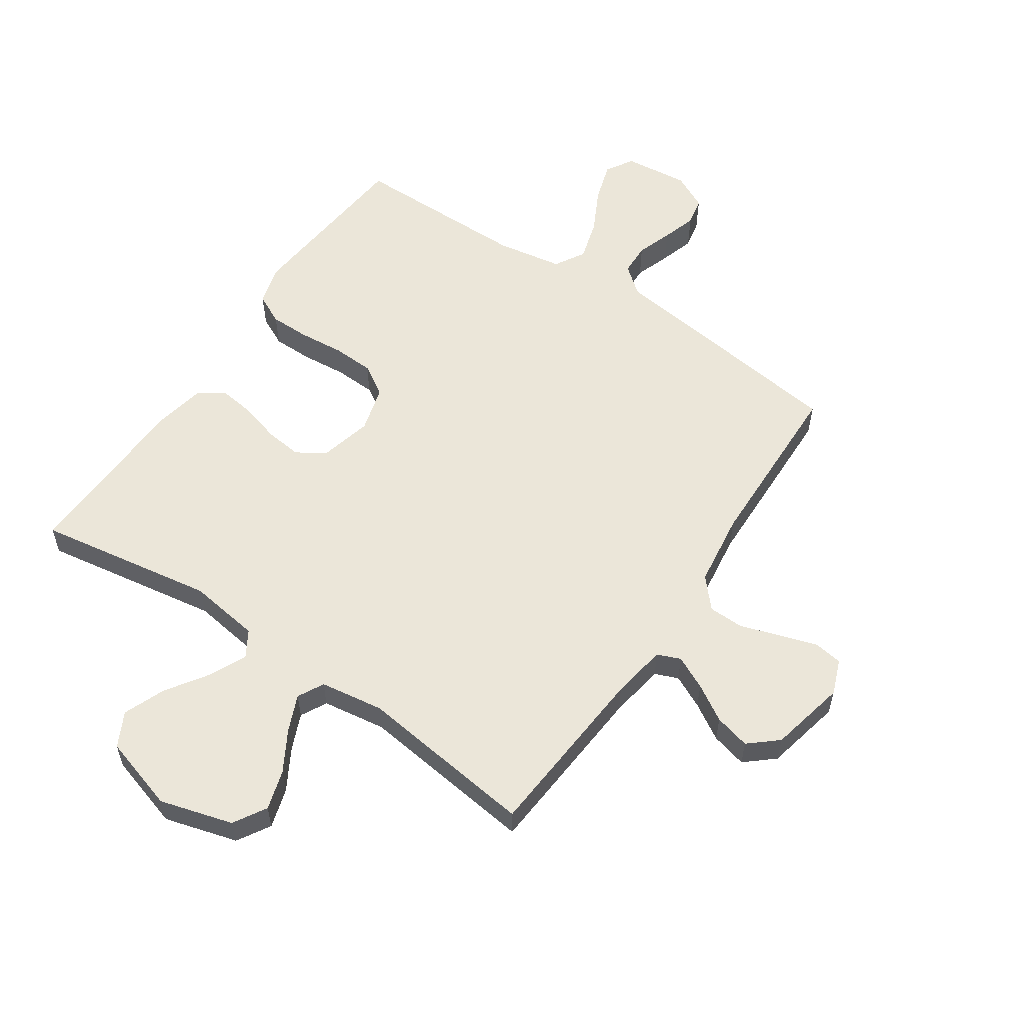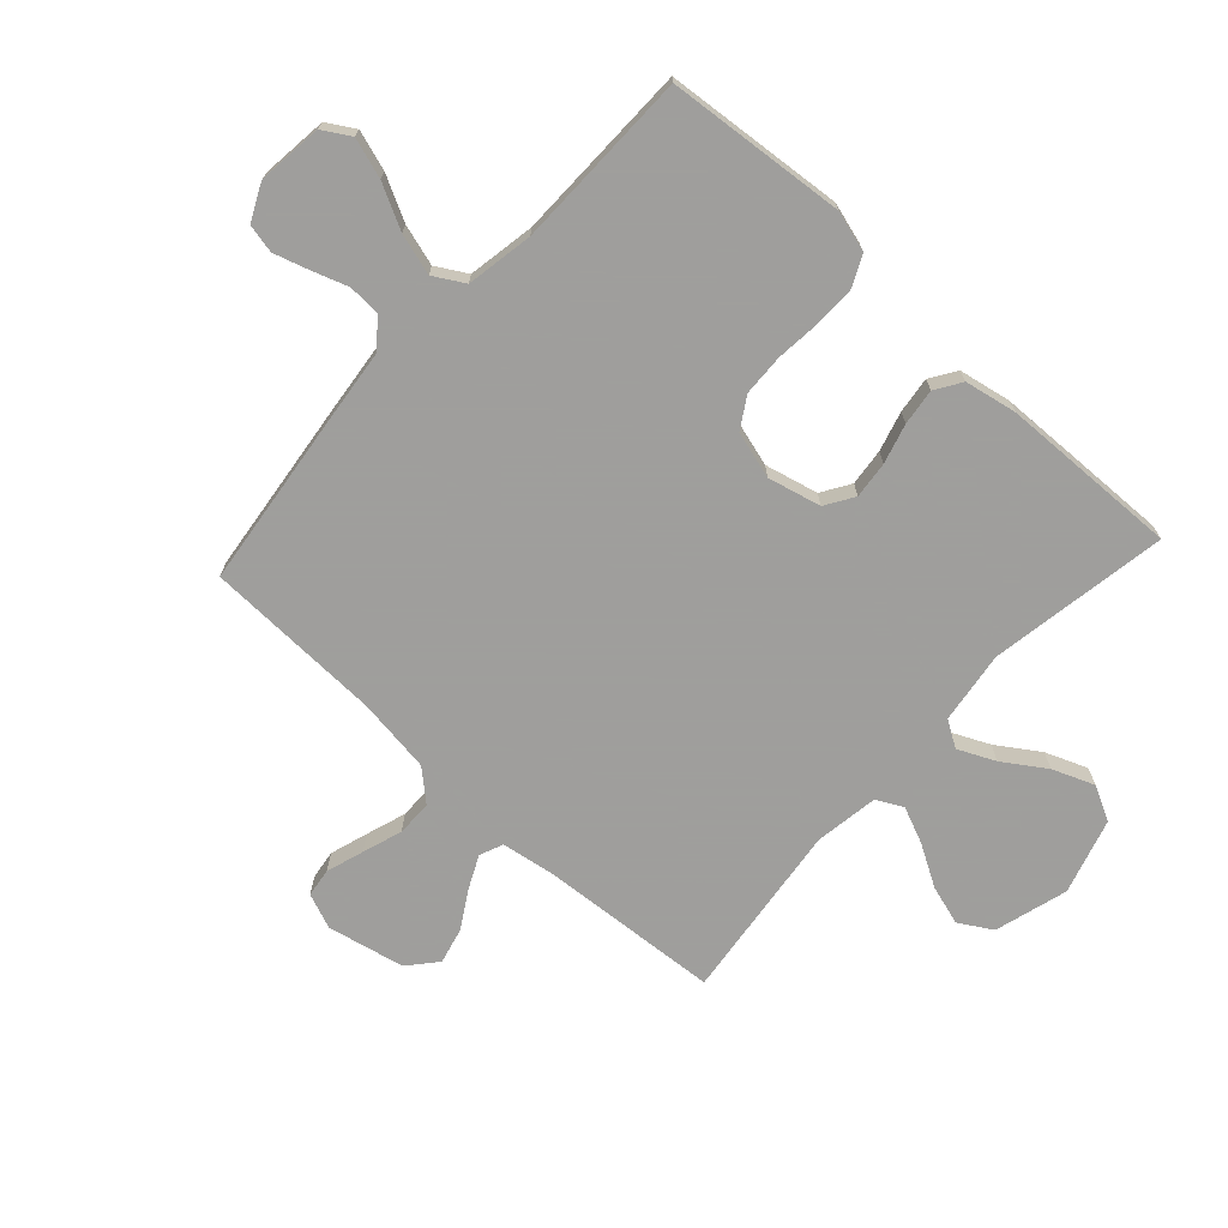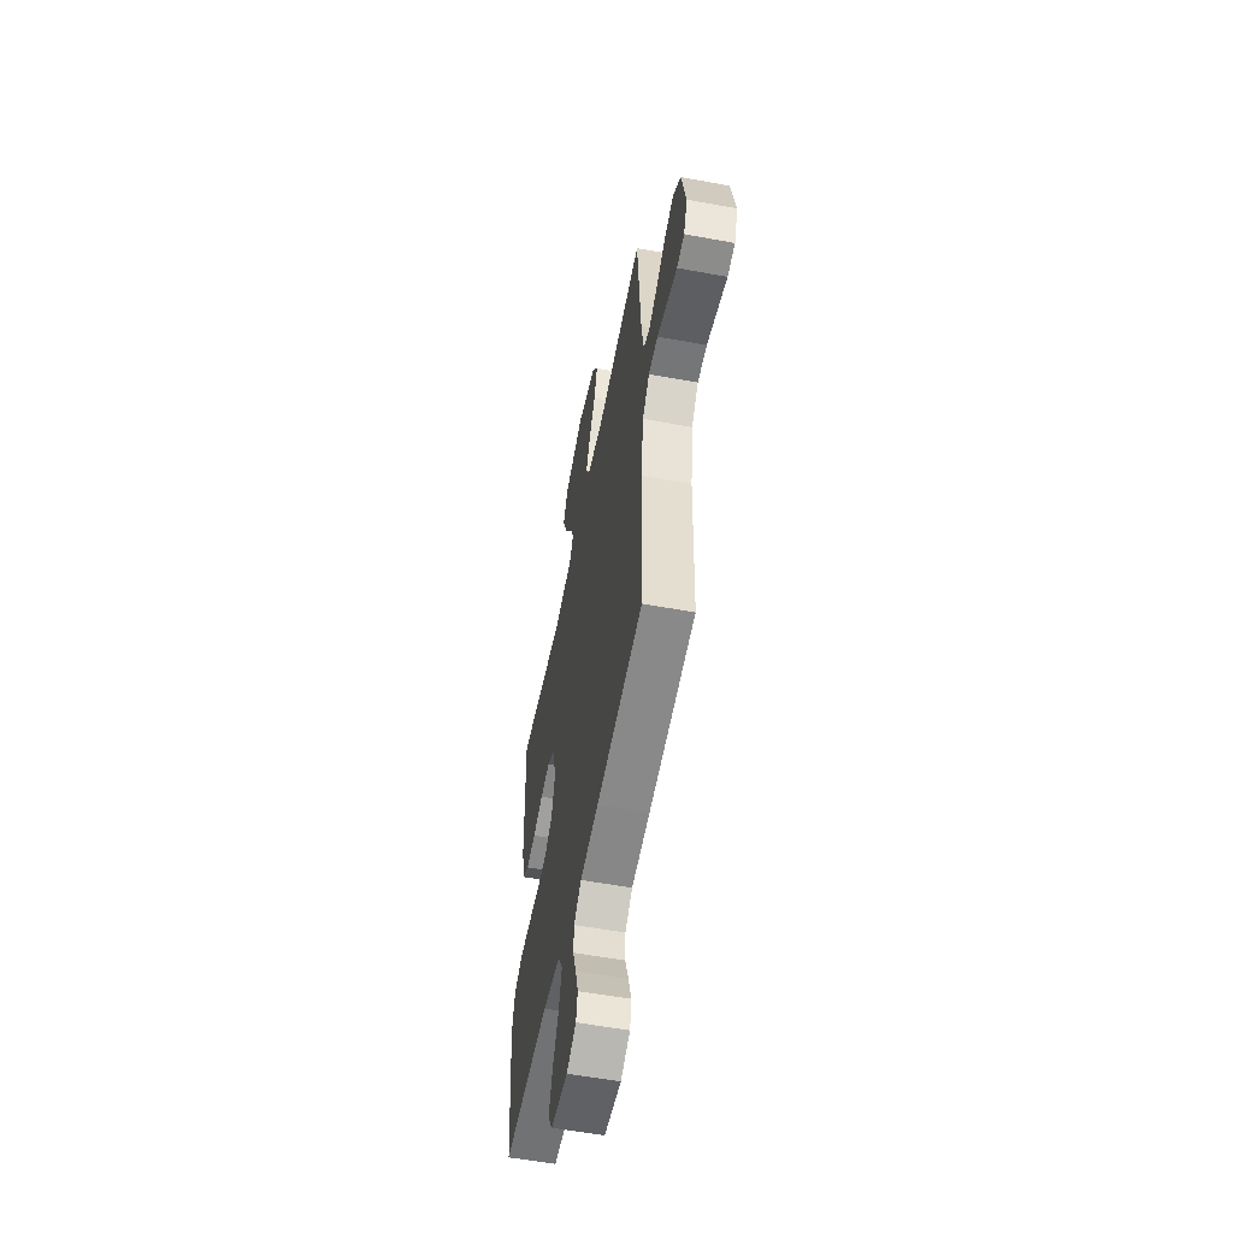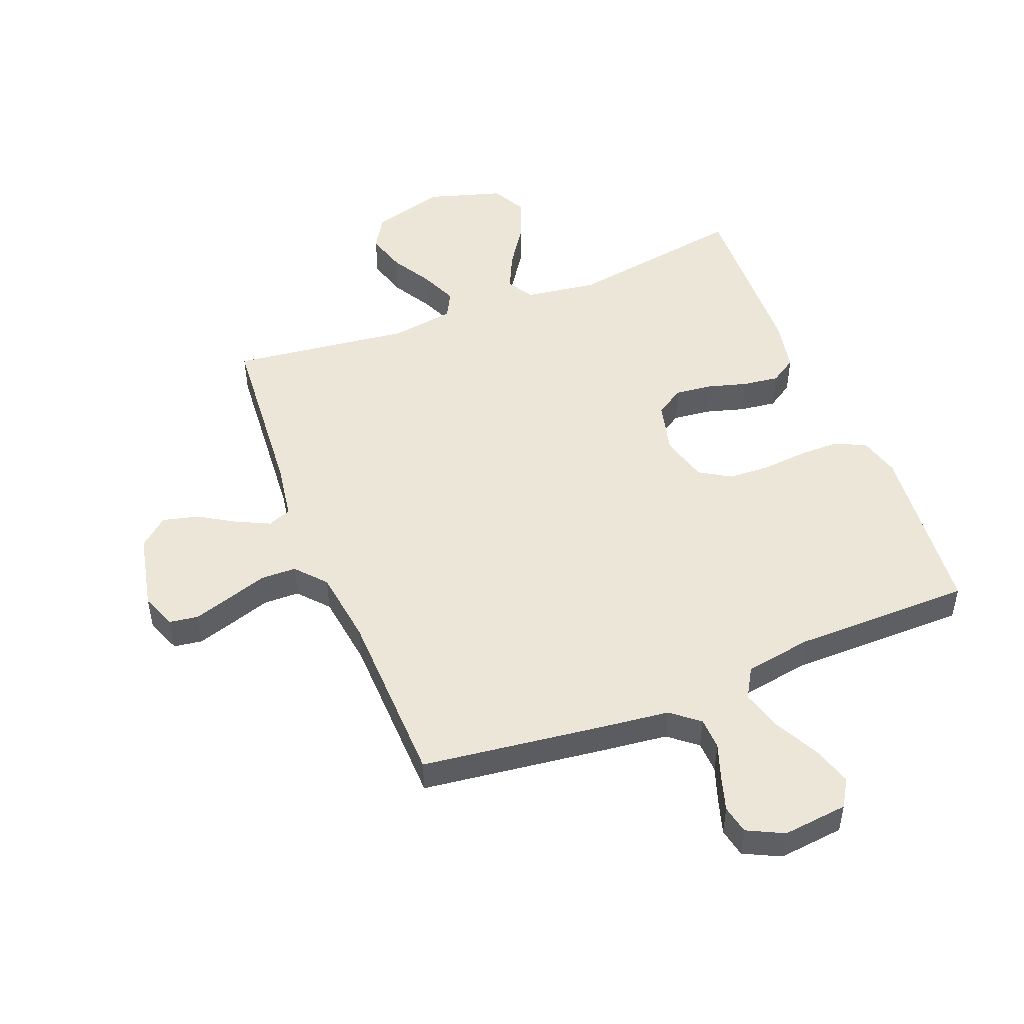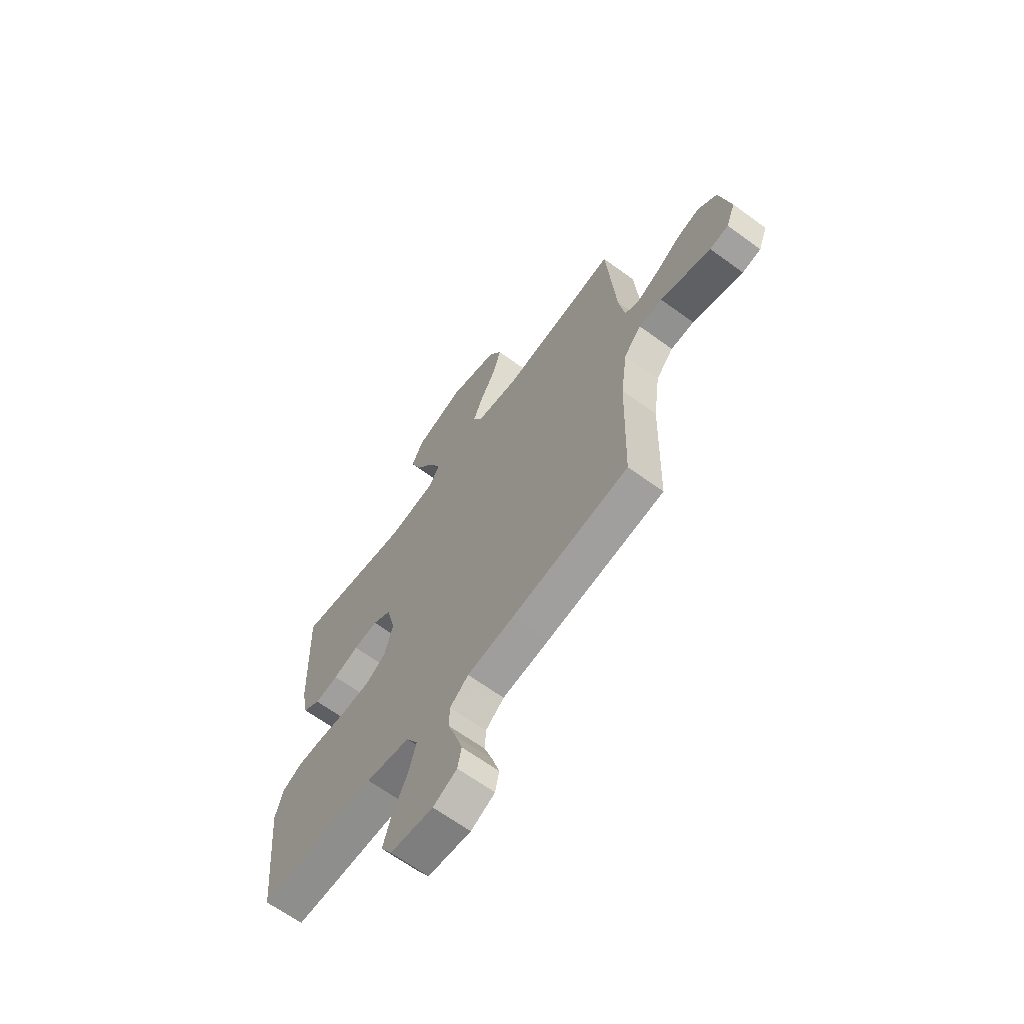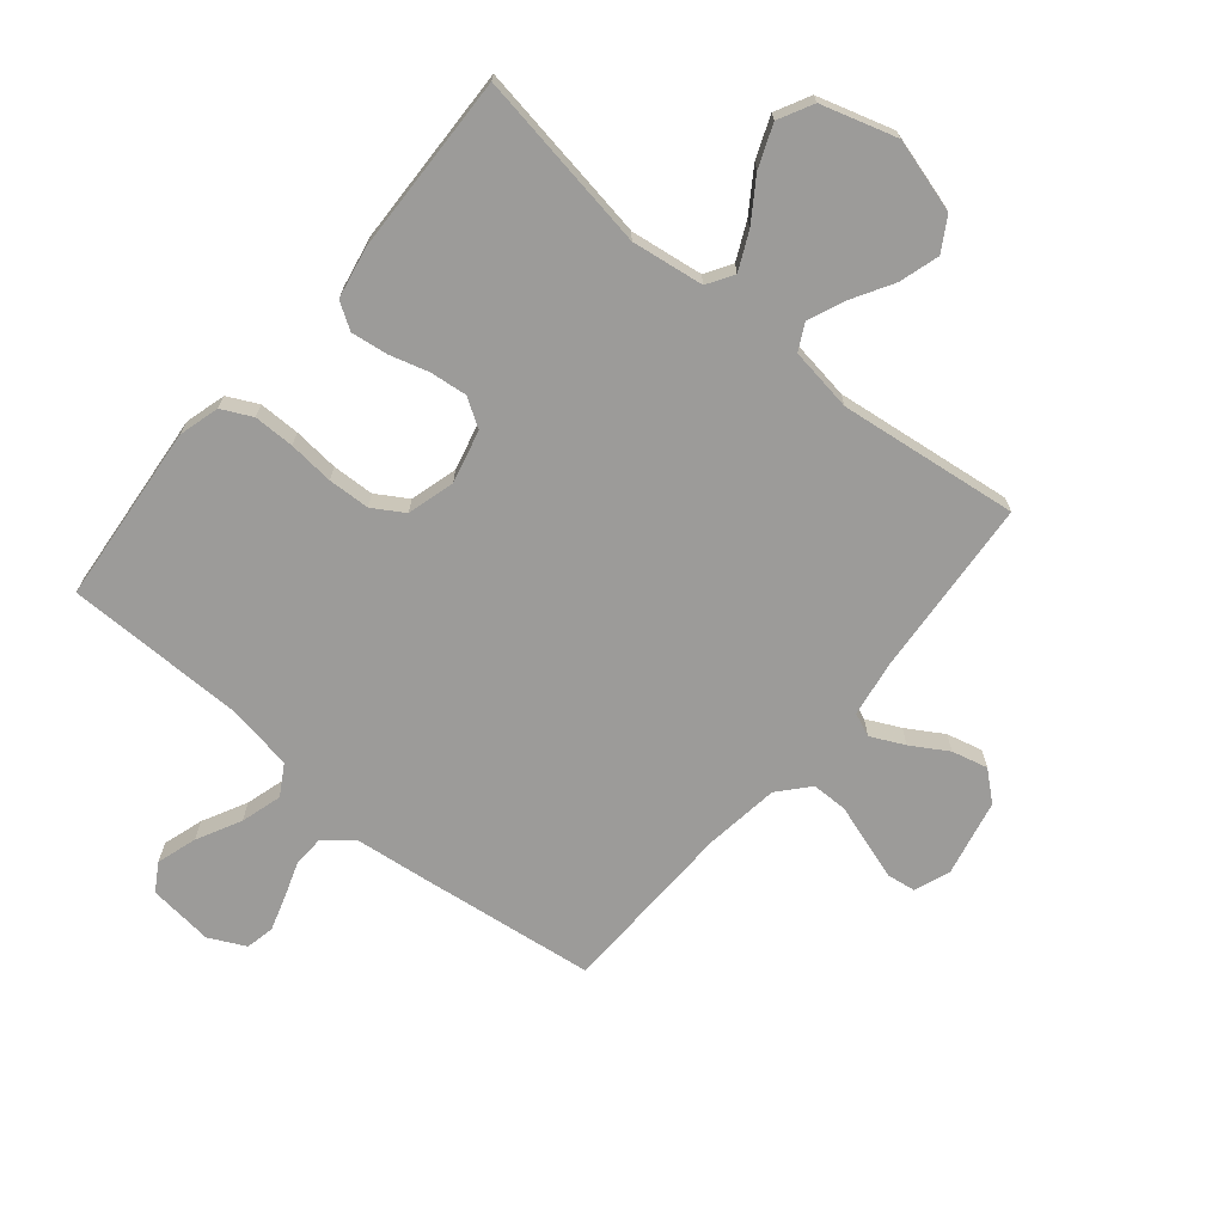
<metadata>
{"format":"obj","ext":"obj","renderer":"f3d","projection":"perspective","resolution":1024,"background":"white","views":[{"elev":57.1,"azim":34.1,"up":"+Y"},{"elev":-71.1,"azim":-132.6,"up":"+Y"},{"elev":-55.8,"azim":79.0,"up":"+Z"},{"elev":49.4,"azim":158.5,"up":"+Y"},{"elev":-65.1,"azim":53.6,"up":"+Z"},{"elev":-69.9,"azim":-39.8,"up":"+Y"}]}
</metadata>
<code>
v -0.5 0.07 0.5
v -0.2 0.07 0.451
v -0.079 0.07 0.468
v -0.052 0.07 0.512
v -0.081 0.07 0.574
v -0.128 0.07 0.644
v -0.156 0.07 0.714
v -0.126 0.07 0.772
v 0 0.07 0.81
v 0.123 0.07 0.775
v 0.156 0.07 0.72
v 0.136 0.07 0.653
v 0.096 0.07 0.584
v 0.07 0.07 0.523
v 0.093 0.07 0.479
v 0.2 0.07 0.463
v 0.5 0.07 0.5
v 0.523 0.07 0.2
v 0.538 0.07 0.107
v 0.577 0.07 0.091
v 0.633 0.07 0.118
v 0.694 0.07 0.155
v 0.754 0.07 0.17
v 0.802 0.07 0.129
v 0.83 0.07 0
v 0.807 0.07 -0.059
v 0.759 0.07 -0.066
v 0.696 0.07 -0.046
v 0.629 0.07 -0.024
v 0.569 0.07 -0.025
v 0.525 0.07 -0.075
v 0.508 0.07 -0.2
v 0.5 0.07 -0.5
v 0.2 0.07 -0.538
v 0.081 0.07 -0.552
v 0.034 0.07 -0.59
v 0.032 0.07 -0.644
v 0.053 0.07 -0.704
v 0.071 0.07 -0.762
v 0.061 0.07 -0.81
v 0 0.07 -0.84
v -0.109 0.07 -0.828
v -0.137 0.07 -0.782
v -0.116 0.07 -0.715
v -0.078 0.07 -0.641
v -0.058 0.07 -0.572
v -0.088 0.07 -0.521
v -0.2 0.07 -0.502
v -0.5 0.07 -0.5
v -0.528 0.07 -0.2
v -0.509 0.07 -0.132
v -0.458 0.07 -0.107
v -0.39 0.07 -0.107
v -0.314 0.07 -0.114
v -0.244 0.07 -0.111
v -0.192 0.07 -0.079
v -0.17 0.07 0
v -0.192 0.07 0.089
v -0.24 0.07 0.119
v -0.302 0.07 0.112
v -0.368 0.07 0.093
v -0.429 0.07 0.085
v -0.473 0.07 0.113
v -0.49 0.07 0.2
v -0.5 0 0.5
v -0.2 0 0.451
v -0.079 0 0.468
v -0.052 0 0.512
v -0.081 0 0.574
v -0.128 0 0.644
v -0.156 0 0.714
v -0.126 0 0.772
v 0 0 0.81
v 0.123 0 0.775
v 0.156 0 0.72
v 0.136 0 0.653
v 0.096 0 0.584
v 0.07 0 0.523
v 0.093 0 0.479
v 0.2 0 0.463
v 0.5 0 0.5
v 0.523 0 0.2
v 0.538 0 0.107
v 0.577 0 0.091
v 0.633 0 0.118
v 0.694 0 0.155
v 0.754 0 0.17
v 0.802 0 0.129
v 0.83 0 0
v 0.807 0 -0.059
v 0.759 0 -0.066
v 0.696 0 -0.046
v 0.629 0 -0.024
v 0.569 0 -0.025
v 0.525 0 -0.075
v 0.508 0 -0.2
v 0.5 0 -0.5
v 0.2 0 -0.538
v 0.081 0 -0.552
v 0.034 0 -0.59
v 0.032 0 -0.644
v 0.053 0 -0.704
v 0.071 0 -0.762
v 0.061 0 -0.81
v 0 0 -0.84
v -0.109 0 -0.828
v -0.137 0 -0.782
v -0.116 0 -0.715
v -0.078 0 -0.641
v -0.058 0 -0.572
v -0.088 0 -0.521
v -0.2 0 -0.502
v -0.5 0 -0.5
v -0.528 0 -0.2
v -0.509 0 -0.132
v -0.458 0 -0.107
v -0.39 0 -0.107
v -0.314 0 -0.114
v -0.244 0 -0.111
v -0.192 0 -0.079
v -0.17 0 0
v -0.192 0 0.089
v -0.24 0 0.119
v -0.302 0 0.112
v -0.368 0 0.093
v -0.429 0 0.085
v -0.473 0 0.113
v -0.49 0 0.2
f 64 1 2
f 63 64 2
f 62 63 2
f 61 62 2
f 60 61 2
f 59 60 2 3
f 58 59 3 4
f 57 58 4
f 52 53 54
f 51 52 54
f 50 51 54
f 49 50 54
f 48 49 54
f 47 48 54 55
f 46 47 55 56
f 43 44 45
f 42 43 45
f 41 42 45
f 40 41 45
f 39 40 45
f 38 39 45
f 37 38 45
f 36 37 45 46
f 46 56 57
f 36 46 57
f 35 36 57
f 35 57 4
f 34 35 4
f 33 34 4
f 32 33 4
f 27 28 29
f 26 27 29
f 25 26 29
f 24 25 29
f 23 24 29
f 22 23 29
f 21 22 29
f 20 21 29 30
f 19 20 30 31
f 16 17 18
f 19 31 32
f 18 19 32
f 16 18 32
f 15 16 32
f 11 12 13
f 10 11 13
f 9 10 13
f 8 9 13
f 7 8 13
f 6 7 13
f 5 6 13
f 5 13 14
f 15 32 4 5
f 5 14 15
f 66 65 128
f 66 128 127
f 66 127 126
f 66 126 125
f 66 125 124
f 67 66 124 123
f 68 67 123 122
f 68 122 121
f 118 117 116
f 118 116 115
f 118 115 114
f 118 114 113
f 118 113 112
f 119 118 112 111
f 120 119 111 110
f 109 108 107
f 109 107 106
f 109 106 105
f 109 105 104
f 109 104 103
f 109 103 102
f 109 102 101
f 110 109 101 100
f 121 120 110
f 121 110 100
f 121 100 99
f 68 121 99
f 68 99 98
f 68 98 97
f 68 97 96
f 93 92 91
f 93 91 90
f 93 90 89
f 93 89 88
f 93 88 87
f 93 87 86
f 93 86 85
f 94 93 85 84
f 95 94 84 83
f 82 81 80
f 96 95 83
f 96 83 82
f 96 82 80
f 96 80 79
f 77 76 75
f 77 75 74
f 77 74 73
f 77 73 72
f 77 72 71
f 77 71 70
f 77 70 69
f 78 77 69
f 69 68 96 79
f 79 78 69
f 1 65 66 2
f 2 66 67 3
f 3 67 68 4
f 4 68 69 5
f 5 69 70 6
f 6 70 71 7
f 7 71 72 8
f 8 72 73 9
f 9 73 74 10
f 10 74 75 11
f 11 75 76 12
f 12 76 77 13
f 13 77 78 14
f 14 78 79 15
f 15 79 80 16
f 16 80 81 17
f 17 81 82 18
f 18 82 83 19
f 19 83 84 20
f 20 84 85 21
f 21 85 86 22
f 22 86 87 23
f 23 87 88 24
f 24 88 89 25
f 25 89 90 26
f 26 90 91 27
f 27 91 92 28
f 28 92 93 29
f 29 93 94 30
f 30 94 95 31
f 31 95 96 32
f 32 96 97 33
f 33 97 98 34
f 34 98 99 35
f 35 99 100 36
f 36 100 101 37
f 37 101 102 38
f 38 102 103 39
f 39 103 104 40
f 40 104 105 41
f 41 105 106 42
f 42 106 107 43
f 43 107 108 44
f 44 108 109 45
f 45 109 110 46
f 46 110 111 47
f 47 111 112 48
f 48 112 113 49
f 49 113 114 50
f 50 114 115 51
f 51 115 116 52
f 52 116 117 53
f 53 117 118 54
f 54 118 119 55
f 55 119 120 56
f 56 120 121 57
f 57 121 122 58
f 58 122 123 59
f 59 123 124 60
f 60 124 125 61
f 61 125 126 62
f 62 126 127 63
f 63 127 128 64
f 64 128 65 1

</code>
